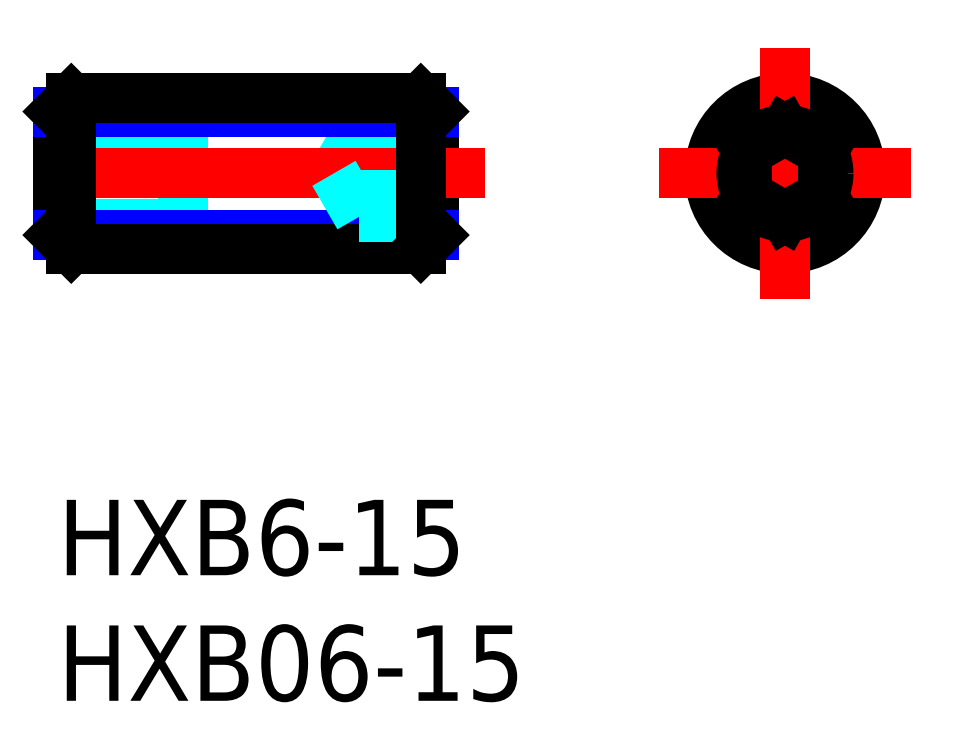
<metadata>
{"format":"dxf","ext":"dxf","renderer":"ezdxf+matplotlib","layout":"modelspace","background":"white","min_lineweight":24,"dpi":150}
</metadata>
<code>
0
SECTION
2
ENTITIES
0
INSERT
8
MSM_CONTINUOUS
2
*U2
10
0
20
0
30
0
0
INSERT
8
MSM_CONTINUOUS
2
*U3
10
0
20
0
30
0
0
LINE
8
MSM_DASHED
10
15
20
13.87
30
0
11
12
21
13.87
31
0
0
LINE
8
MSM_DASHED
10
15
20
14.73
30
0
11
12
21
14.73
31
0
0
CIRCLE
8
MSM_DASHED
10
28.96
20
13
30
0
40
2
0
CIRCLE
8
MSM_NARROW
10
28.96
20
13
30
0
40
2.458
0
CIRCLE
8
MSM_CONTINUOUS
10
28.96
20
13
30
0
40
3
0
LINE
8
MSM_DASHED
10
12
20
14.73
30
0
11
11
21
13
31
0
0
LINE
8
MSM_DASHED
10
12
20
14.73
30
0
11
12
21
11.27
31
0
0
LINE
8
MSM_CONTINUOUS
10
15
20
15.46
30
0
11
15
21
10.54
31
0
0
LINE
8
MSM_CENTER
10
33.96
20
13
30
0
11
23.96
21
13
31
0
0
LINE
8
MSM_CENTER
10
28.96
20
18
30
0
11
28.96
21
8
31
0
0
LINE
8
MSM_DASHED
10
0
20
15
30
0
11
5
21
15
31
0
0
LINE
8
MSM_DASHED
10
5
20
15
30
0
11
5
21
11
31
0
0
LINE
8
MSM_DASHED
10
0.1
20
11
30
0
11
0.1
21
15
31
0
0
LINE
8
MSM_DASHED
10
5
20
11
30
0
11
0
21
11
31
0
0
LINE
8
MSM_CONTINUOUS
10
0
20
15.46
30
0
11
0
21
10.54
31
0
0
LINE
8
MSM_CENTER
10
17
20
13
30
0
11
-2
21
13
31
0
0
LINE
8
MSM_NARROW
10
15
20
15.46
30
0
11
0
21
15.46
31
0
0
LINE
8
MSM_NARROW
10
15
20
10.54
30
0
11
0
21
10.54
31
0
0
LINE
8
MSM_CONTINUOUS
10
14.46
20
16
30
0
11
0.5415
21
16
31
0
0
LINE
8
MSM_CONTINUOUS
10
14.46
20
10
30
0
11
0.5415
21
10
31
0
0
CIRCLE
8
MSM_CONTINUOUS
10
28.96
20
13
30
0
40
1.732
0
LINE
8
MSM_CONTINUOUS
10
30.46
20
13.87
30
0
11
28.96
21
14.73
31
0
0
LINE
8
MSM_CONTINUOUS
10
28.96
20
14.73
30
0
11
27.46
21
13.87
31
0
0
LINE
8
MSM_CONTINUOUS
10
27.46
20
13.87
30
0
11
27.46
21
12.13
31
0
0
LINE
8
MSM_CONTINUOUS
10
27.46
20
12.13
30
0
11
28.96
21
11.27
31
0
0
LINE
8
MSM_CONTINUOUS
10
28.96
20
11.27
30
0
11
30.46
21
12.13
31
0
0
LINE
8
MSM_CONTINUOUS
10
30.46
20
12.13
30
0
11
30.46
21
13.87
31
0
0
LINE
8
MSM_DASHED
10
15
20
11.27
30
0
11
12
21
11.27
31
0
0
LINE
8
MSM_DASHED
10
15
20
12.13
30
0
11
12
21
12.13
31
0
0
LINE
8
MSM_DASHED
10
12
20
11.27
30
0
11
11
21
13
31
0
0
LINE
8
MSM_CONTINUOUS
10
14.46
20
16
30
0
11
15
21
15.46
31
0
0
LINE
8
MSM_CONTINUOUS
10
0.5415
20
16
30
0
11
0
21
15.46
31
0
0
LINE
8
MSM_CONTINUOUS
10
14.46
20
10
30
0
11
15
21
10.54
31
0
0
LINE
8
MSM_CONTINUOUS
10
0.5415
20
10
30
0
11
0
21
10.54
31
0
0
LINE
8
MSM_CONTINUOUS
10
0.5415
20
16
30
0
11
0.5415
21
10
31
0
0
LINE
8
MSM_CONTINUOUS
10
14.46
20
16
30
0
11
14.46
21
10
31
0
0
ENDSEC
0
EOF

</code>
